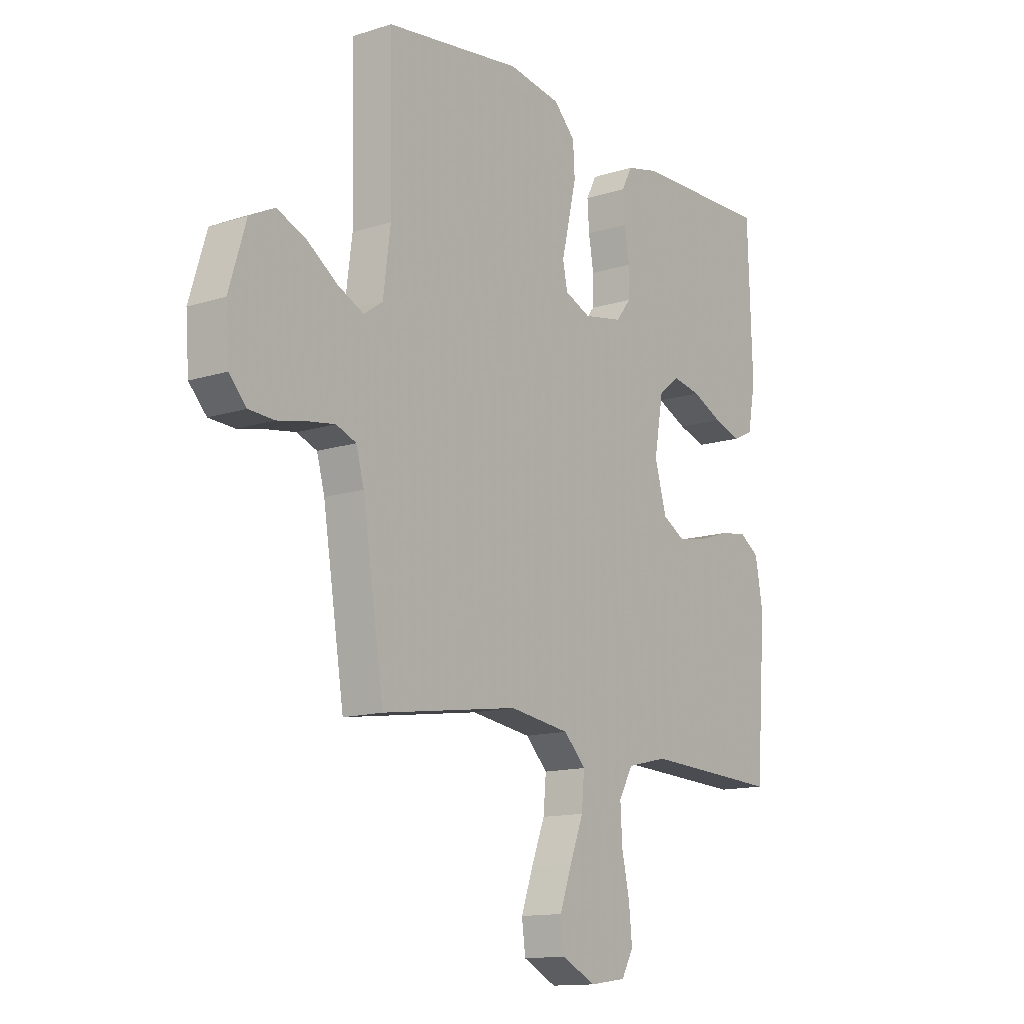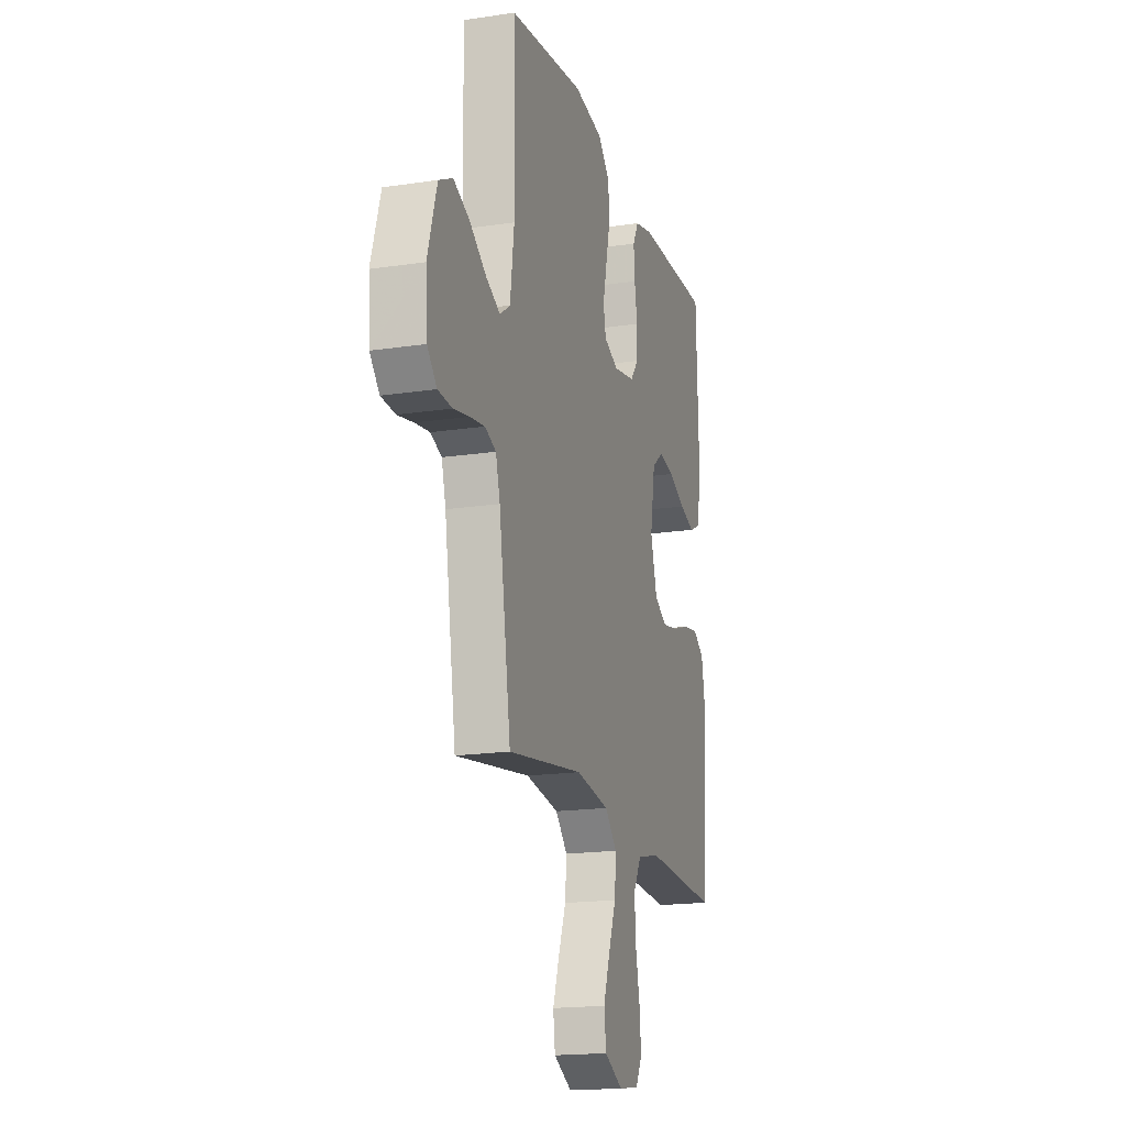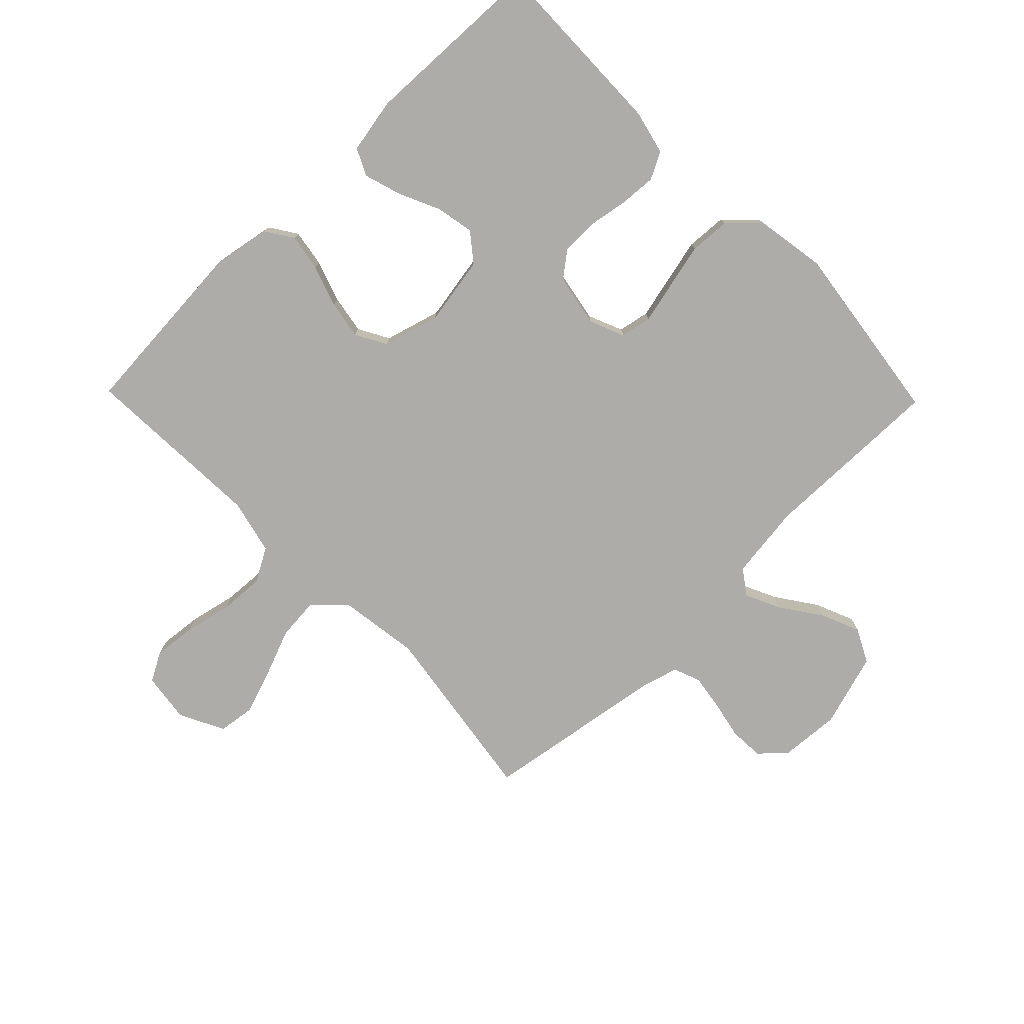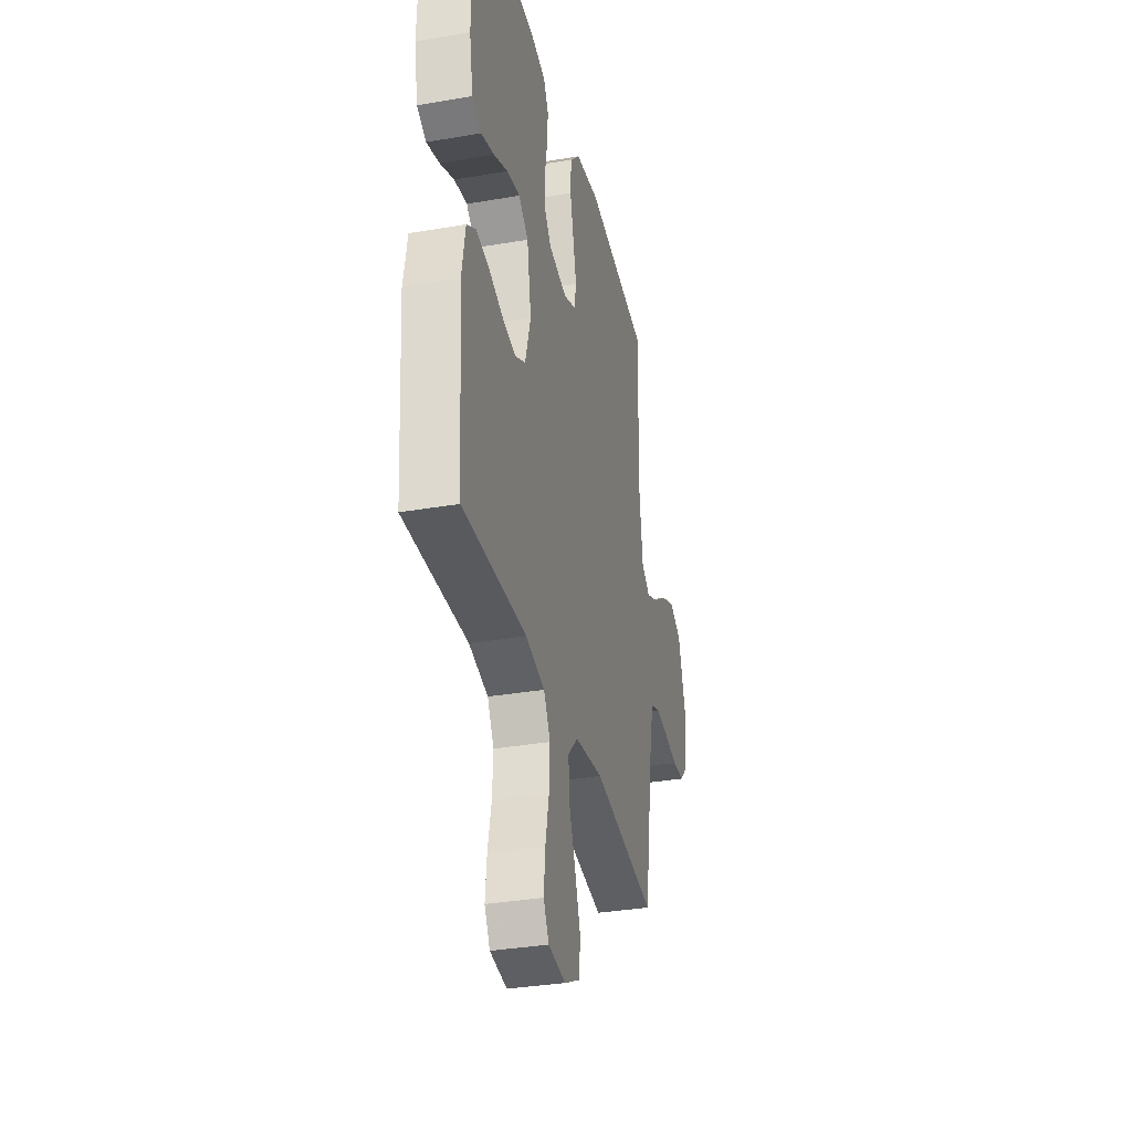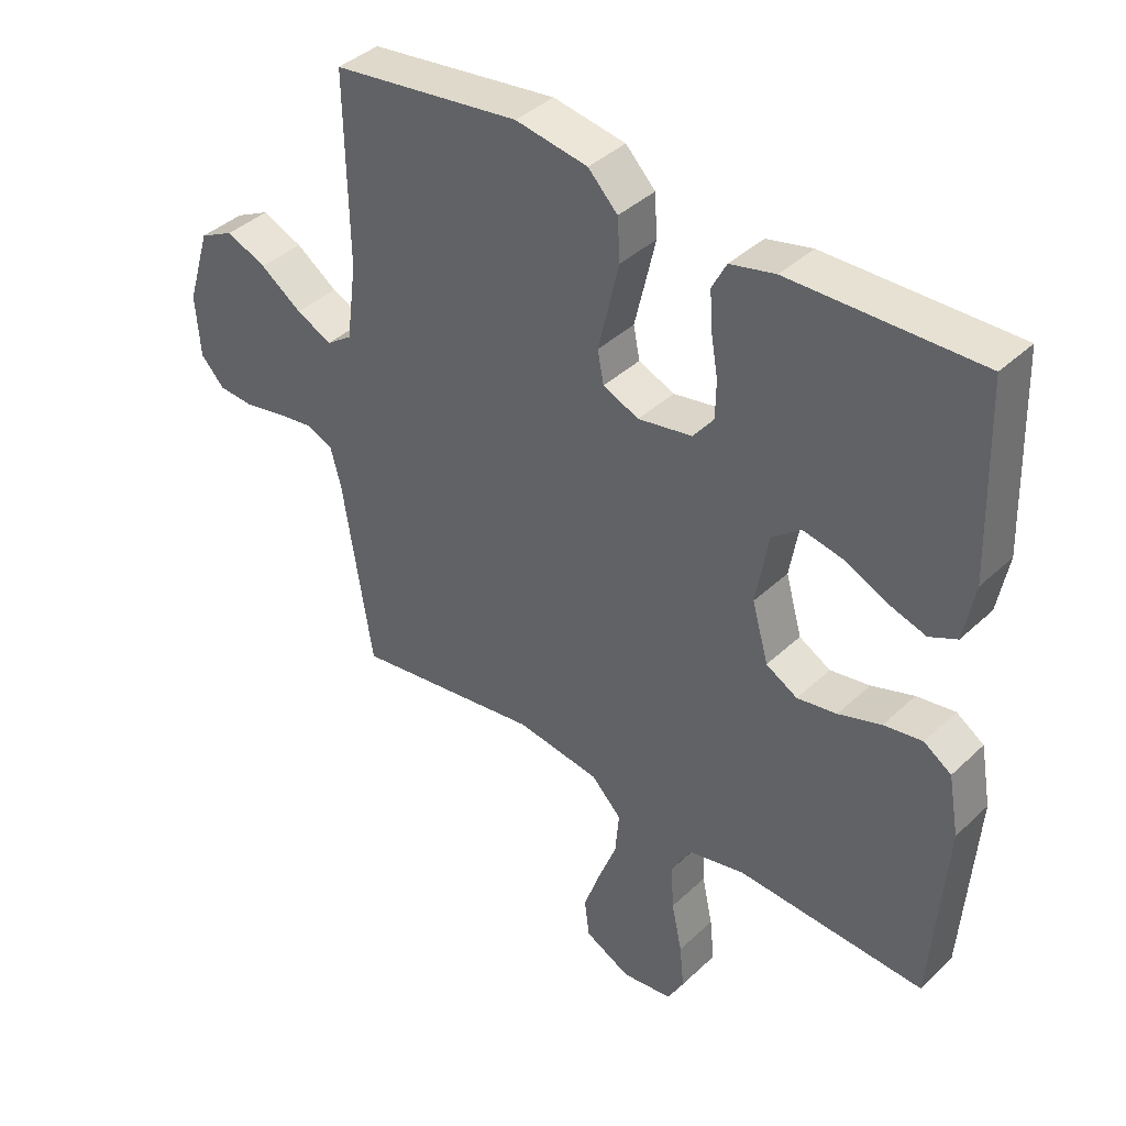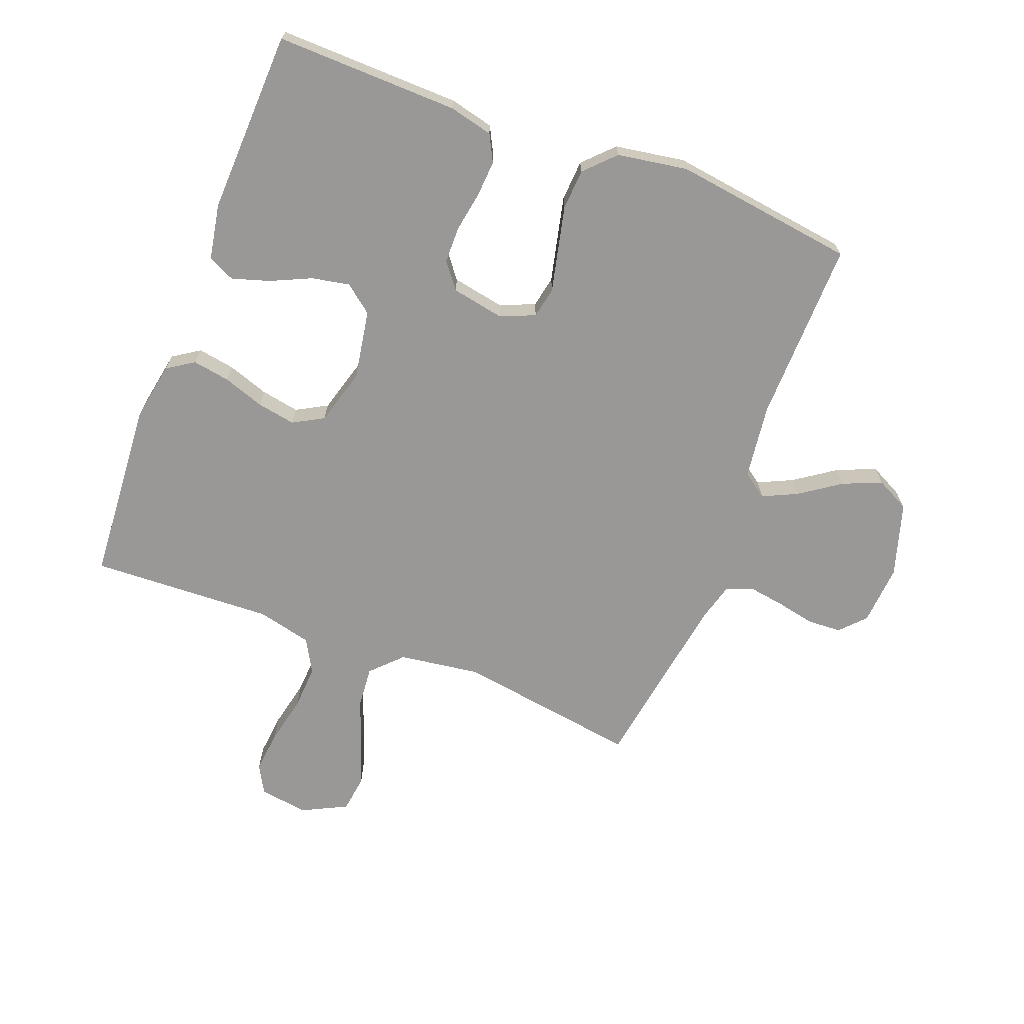
<metadata>
{"format":"obj","ext":"obj","renderer":"f3d","projection":"perspective","resolution":1024,"background":"white","views":[{"elev":-13.3,"azim":125.9,"up":"+Z"},{"elev":-17.9,"azim":106.4,"up":"+Z"},{"elev":-76.8,"azim":-45.8,"up":"+Y"},{"elev":-33.7,"azim":-76.8,"up":"+Z"},{"elev":39.9,"azim":-139.0,"up":"+Z"},{"elev":-68.6,"azim":-21.1,"up":"+Y"}]}
</metadata>
<code>
v -0.5 0.07 0.5
v -0.2 0.07 0.494
v -0.128 0.07 0.477
v -0.105 0.07 0.433
v -0.109 0.07 0.373
v -0.12 0.07 0.308
v -0.119 0.07 0.248
v -0.086 0.07 0.206
v 0 0.07 0.19
v 0.057 0.07 0.214
v 0.067 0.07 0.265
v 0.051 0.07 0.333
v 0.034 0.07 0.406
v 0.038 0.07 0.473
v 0.085 0.07 0.521
v 0.2 0.07 0.54
v 0.5 0.07 0.5
v 0.495 0.07 0.2
v 0.511 0.07 0.078
v 0.552 0.07 0.049
v 0.609 0.07 0.076
v 0.675 0.07 0.122
v 0.739 0.07 0.149
v 0.794 0.07 0.121
v 0.831 0.07 0
v 0.824 0.07 -0.099
v 0.786 0.07 -0.14
v 0.73 0.07 -0.143
v 0.667 0.07 -0.13
v 0.608 0.07 -0.121
v 0.564 0.07 -0.138
v 0.547 0.07 -0.2
v 0.5 0.07 -0.5
v 0.2 0.07 -0.456
v 0.067 0.07 -0.475
v 0.019 0.07 -0.524
v 0.025 0.07 -0.593
v 0.055 0.07 -0.67
v 0.081 0.07 -0.744
v 0.073 0.07 -0.805
v 0 0.07 -0.842
v -0.081 0.07 -0.831
v -0.107 0.07 -0.784
v -0.1 0.07 -0.714
v -0.083 0.07 -0.635
v -0.079 0.07 -0.562
v -0.11 0.07 -0.507
v -0.2 0.07 -0.486
v -0.5 0.07 -0.5
v -0.522 0.07 -0.2
v -0.505 0.07 -0.105
v -0.461 0.07 -0.076
v -0.4 0.07 -0.086
v -0.332 0.07 -0.109
v -0.269 0.07 -0.12
v -0.219 0.07 -0.092
v -0.193 0.07 0
v -0.213 0.07 0.114
v -0.259 0.07 0.15
v -0.321 0.07 0.138
v -0.388 0.07 0.107
v -0.449 0.07 0.088
v -0.493 0.07 0.109
v -0.51 0.07 0.2
v -0.5 0 0.5
v -0.2 0 0.494
v -0.128 0 0.477
v -0.105 0 0.433
v -0.109 0 0.373
v -0.12 0 0.308
v -0.119 0 0.248
v -0.086 0 0.206
v 0 0 0.19
v 0.057 0 0.214
v 0.067 0 0.265
v 0.051 0 0.333
v 0.034 0 0.406
v 0.038 0 0.473
v 0.085 0 0.521
v 0.2 0 0.54
v 0.5 0 0.5
v 0.495 0 0.2
v 0.511 0 0.078
v 0.552 0 0.049
v 0.609 0 0.076
v 0.675 0 0.122
v 0.739 0 0.149
v 0.794 0 0.121
v 0.831 0 0
v 0.824 0 -0.099
v 0.786 0 -0.14
v 0.73 0 -0.143
v 0.667 0 -0.13
v 0.608 0 -0.121
v 0.564 0 -0.138
v 0.547 0 -0.2
v 0.5 0 -0.5
v 0.2 0 -0.456
v 0.067 0 -0.475
v 0.019 0 -0.524
v 0.025 0 -0.593
v 0.055 0 -0.67
v 0.081 0 -0.744
v 0.073 0 -0.805
v 0 0 -0.842
v -0.081 0 -0.831
v -0.107 0 -0.784
v -0.1 0 -0.714
v -0.083 0 -0.635
v -0.079 0 -0.562
v -0.11 0 -0.507
v -0.2 0 -0.486
v -0.5 0 -0.5
v -0.522 0 -0.2
v -0.505 0 -0.105
v -0.461 0 -0.076
v -0.4 0 -0.086
v -0.332 0 -0.109
v -0.269 0 -0.12
v -0.219 0 -0.092
v -0.193 0 0
v -0.213 0 0.114
v -0.259 0 0.15
v -0.321 0 0.138
v -0.388 0 0.107
v -0.449 0 0.088
v -0.493 0 0.109
v -0.51 0 0.2
f 60 61 62 63
f 59 60 63 64
f 51 52 53 54
f 51 54 55
f 48 49 50 51
f 47 48 51 55
f 46 47 55 56
f 42 43 44 45
f 42 45 46
f 41 42 46
f 40 41 46
f 37 38 39 40
f 37 40 46 56
f 32 33 34
f 31 32 34 35
f 26 27 28 29
f 26 29 30
f 25 26 30
f 24 25 30 31
f 21 22 23 24
f 20 21 24 31
f 15 16 17 18
f 15 18 19
f 14 15 19
f 11 12 13 14
f 11 14 19
f 10 11 19 20
f 3 4 5 6
f 3 6 7
f 2 3 7
f 59 64 1 2
f 58 59 2 7
f 57 58 7 8
f 36 37 56 57
f 35 36 57 8
f 31 35 8 9
f 9 10 20 31
f 127 126 125 124
f 128 127 124 123
f 118 117 116 115
f 119 118 115
f 115 114 113 112
f 119 115 112 111
f 120 119 111 110
f 109 108 107 106
f 110 109 106
f 110 106 105
f 110 105 104
f 104 103 102 101
f 120 110 104 101
f 98 97 96
f 99 98 96 95
f 93 92 91 90
f 94 93 90
f 94 90 89
f 95 94 89 88
f 88 87 86 85
f 95 88 85 84
f 82 81 80 79
f 83 82 79
f 83 79 78
f 78 77 76 75
f 83 78 75
f 84 83 75 74
f 70 69 68 67
f 71 70 67
f 71 67 66
f 66 65 128 123
f 71 66 123 122
f 72 71 122 121
f 121 120 101 100
f 72 121 100 99
f 73 72 99 95
f 95 84 74 73
f 1 65 66 2
f 2 66 67 3
f 3 67 68 4
f 4 68 69 5
f 5 69 70 6
f 6 70 71 7
f 7 71 72 8
f 8 72 73 9
f 9 73 74 10
f 10 74 75 11
f 11 75 76 12
f 12 76 77 13
f 13 77 78 14
f 14 78 79 15
f 15 79 80 16
f 16 80 81 17
f 17 81 82 18
f 18 82 83 19
f 19 83 84 20
f 20 84 85 21
f 21 85 86 22
f 22 86 87 23
f 23 87 88 24
f 24 88 89 25
f 25 89 90 26
f 26 90 91 27
f 27 91 92 28
f 28 92 93 29
f 29 93 94 30
f 30 94 95 31
f 31 95 96 32
f 32 96 97 33
f 33 97 98 34
f 34 98 99 35
f 35 99 100 36
f 36 100 101 37
f 37 101 102 38
f 38 102 103 39
f 39 103 104 40
f 40 104 105 41
f 41 105 106 42
f 42 106 107 43
f 43 107 108 44
f 44 108 109 45
f 45 109 110 46
f 46 110 111 47
f 47 111 112 48
f 48 112 113 49
f 49 113 114 50
f 50 114 115 51
f 51 115 116 52
f 52 116 117 53
f 53 117 118 54
f 54 118 119 55
f 55 119 120 56
f 56 120 121 57
f 57 121 122 58
f 58 122 123 59
f 59 123 124 60
f 60 124 125 61
f 61 125 126 62
f 62 126 127 63
f 63 127 128 64
f 64 128 65 1

</code>
